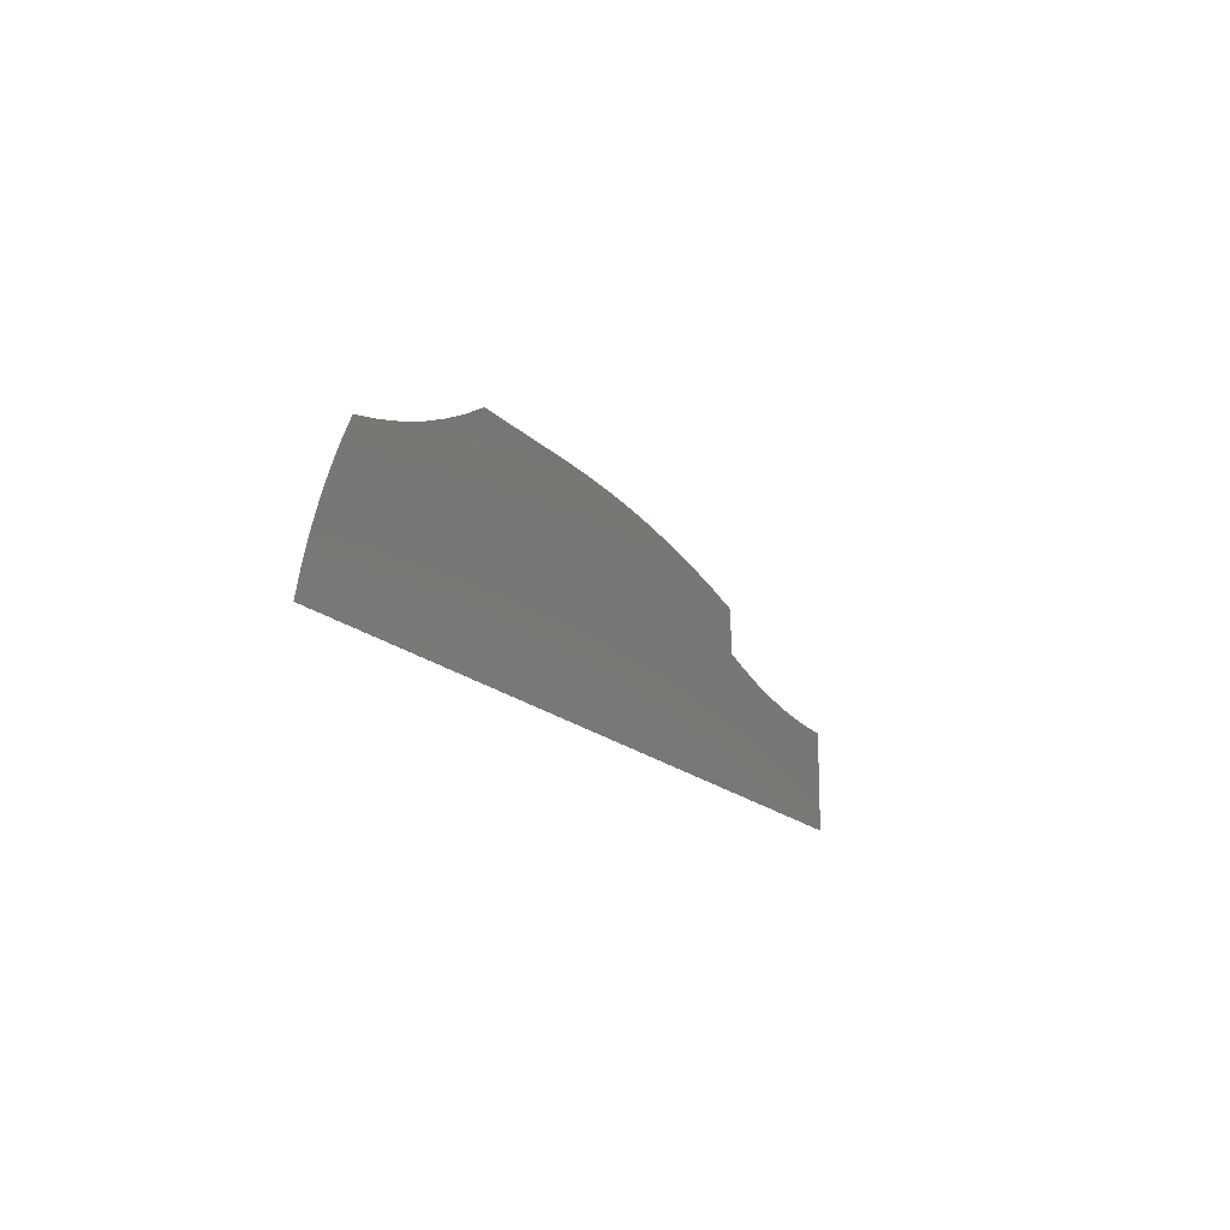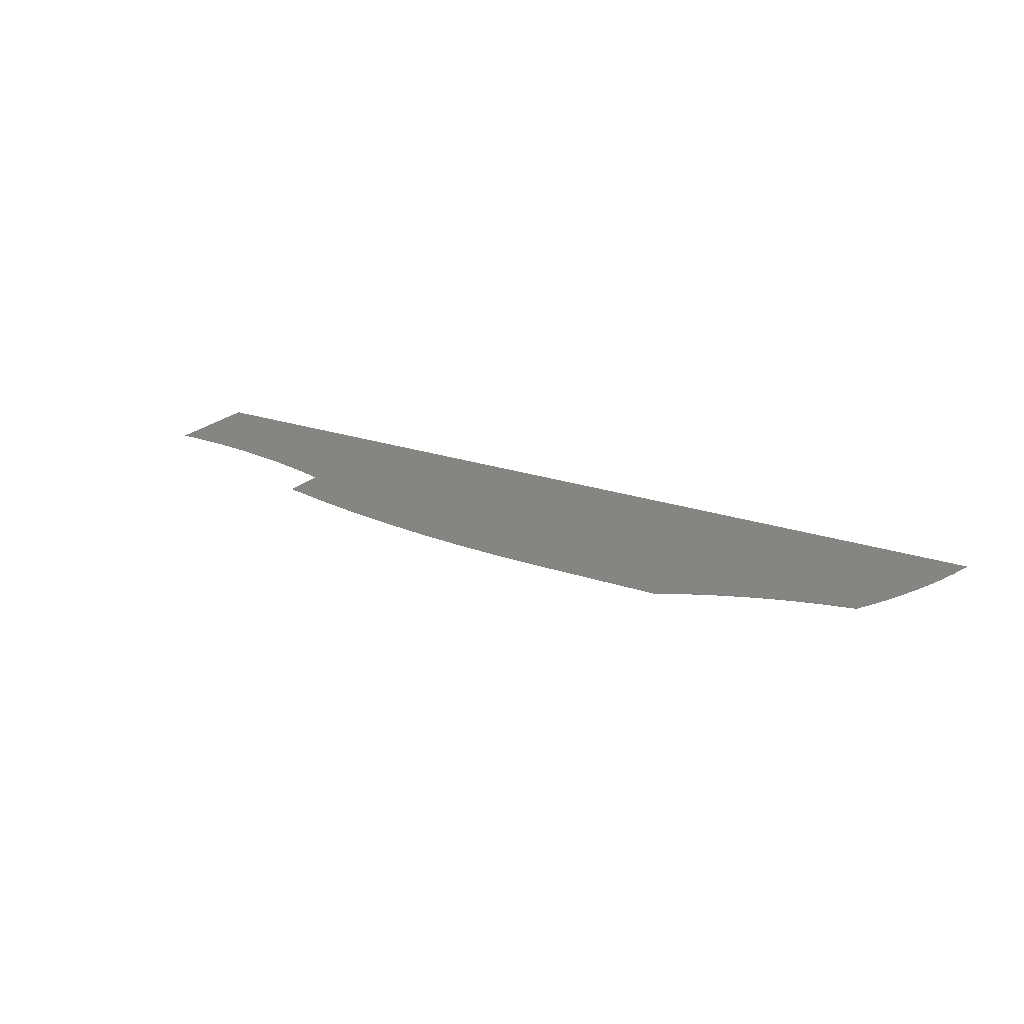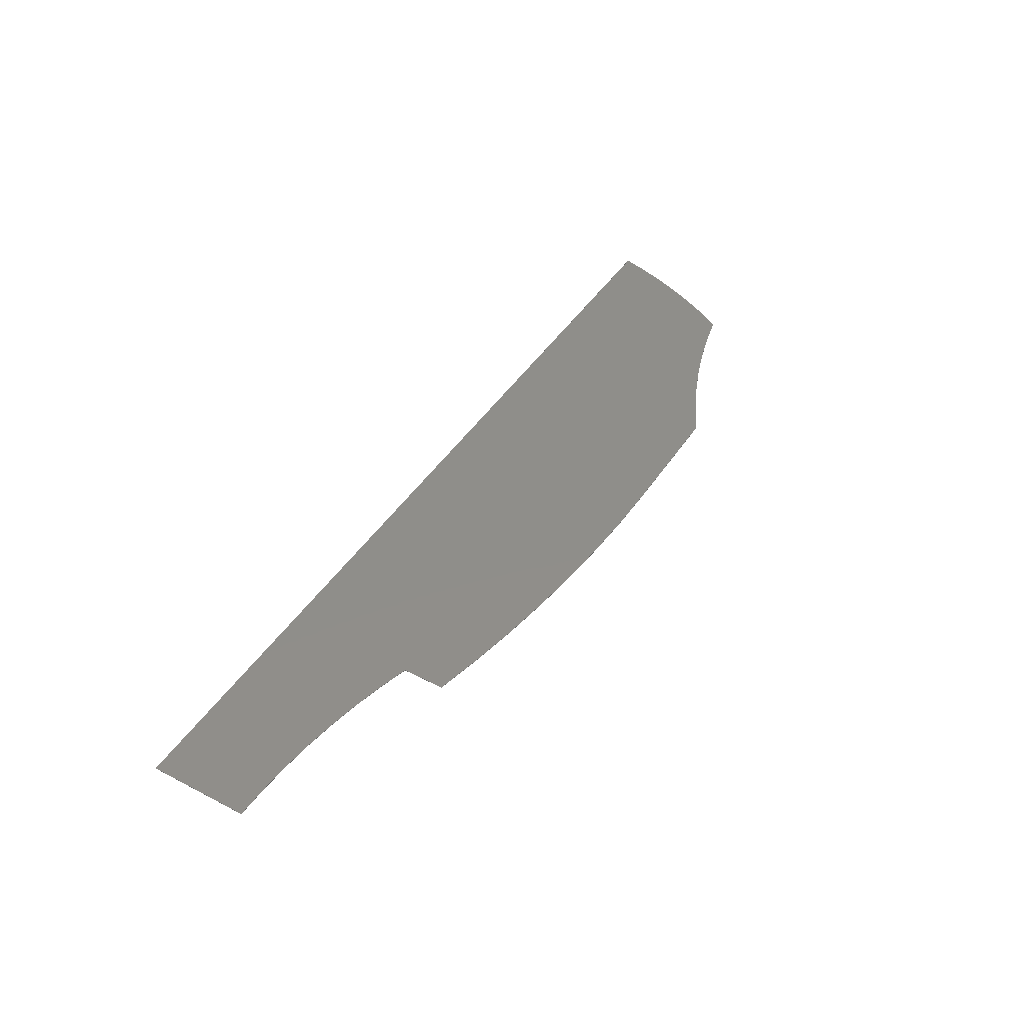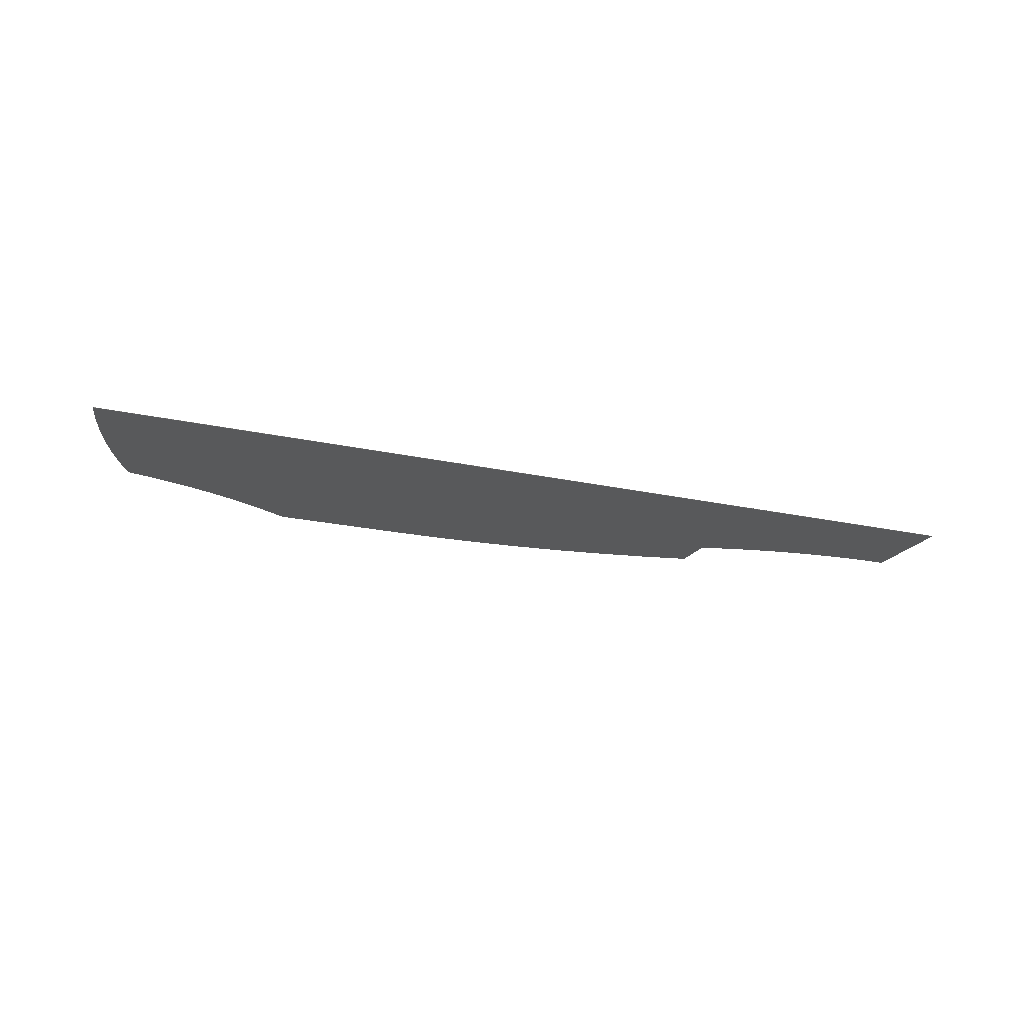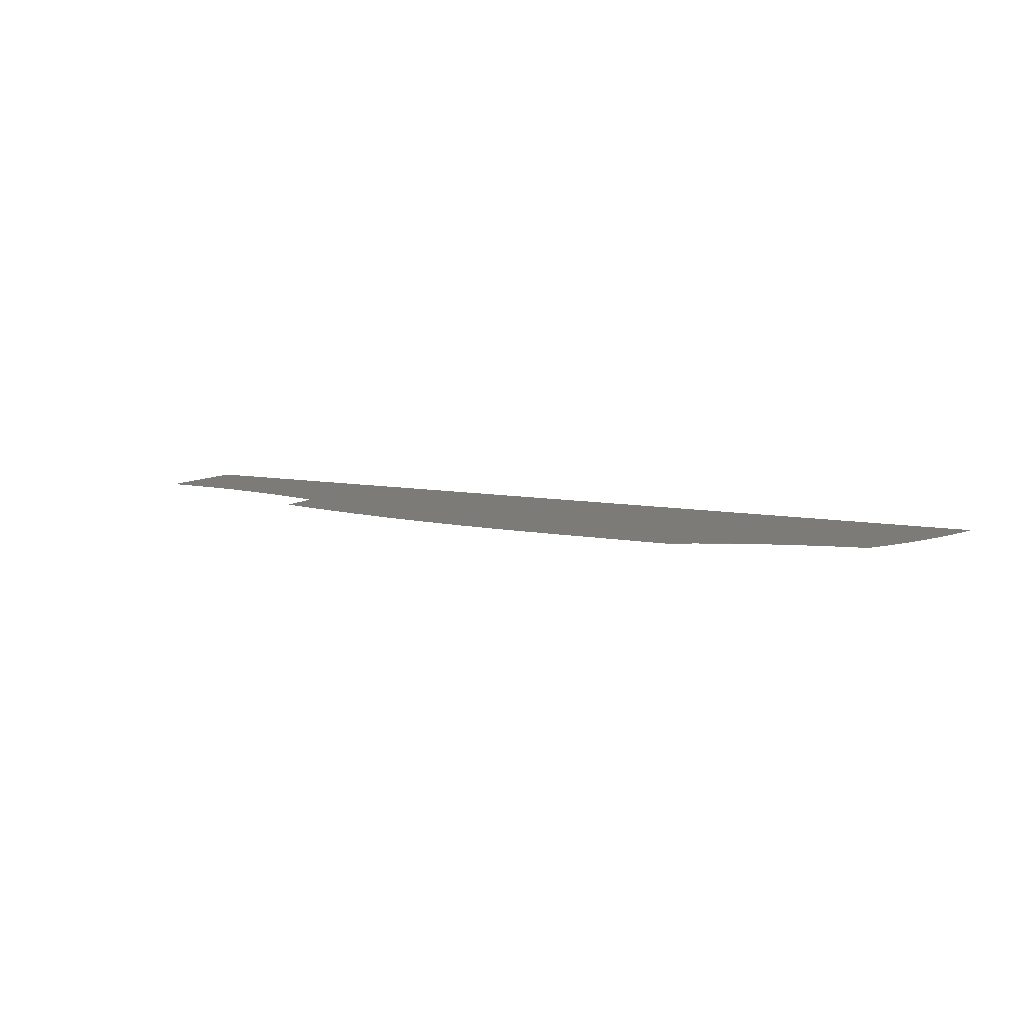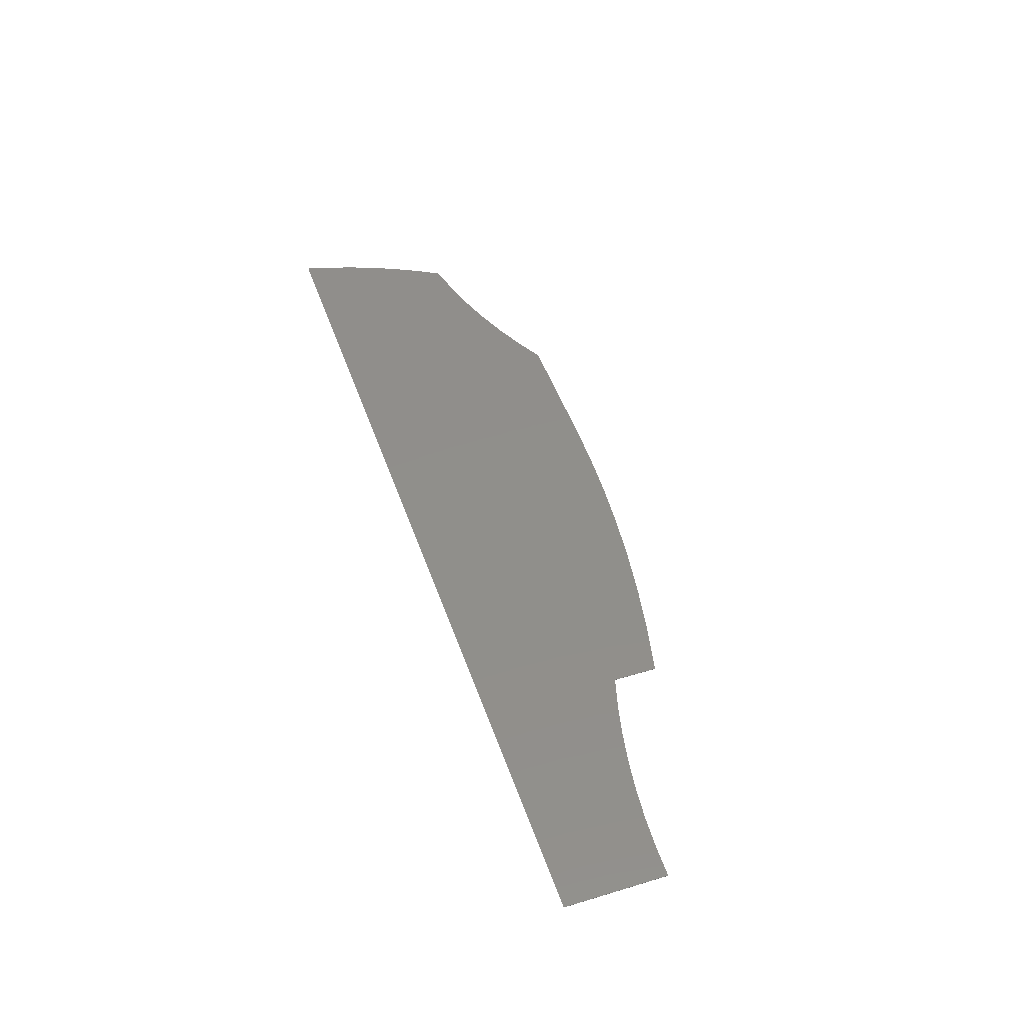
<metadata>
{"format":"stl","ext":"stl","renderer":"f3d","projection":"perspective","resolution":1024,"background":"white","views":[{"elev":-15.8,"azim":-63.5,"up":"+Y"},{"elev":22.2,"azim":-149.2,"up":"+Z"},{"elev":44.5,"azim":121.1,"up":"+Z"},{"elev":-20.4,"azim":-22.5,"up":"+Z"},{"elev":8.6,"azim":-151.9,"up":"+Z"},{"elev":47.9,"azim":71.3,"up":"+Z"}]}
</metadata>
<code>
# stl→obj: 65 verts, 116 faces
v 0.9948 0.5707 0.451
v 0.8811 0.545 0.451
v 0.8332 0.4591 0.451
v 4.04 0.365 0.451
v 3.924 0.3675 0.451
v 4.04 0 0.451
v 3.808 0.3749 0.451
v 3.693 0.3872 0.451
v 3.578 0.4044 0.451
v 3.464 0.4264 0.451
v 0.66 2.22e-16 0.451
v 3.352 0.4533 0.451
v 3.24 0.485 0.451
v 2.179 0.7869 0.451
v 2 0.79 0.451
v 0.7895 0.3709 0.451
v 0.7503 0.2807 0.451
v 0.7156 0.1887 0.451
v 1.217 0.6406 0.451
v 1.107 0.6026 0.451
v 0.6855 0.09502 0.451
v 1.325 0.6846 0.451
v 1.43 0.7344 0.451
v 1.533 0.79 0.451
v 3.24 0.64 0.451
v 3.066 0.6797 0.451
v 2.89 0.7133 0.451
v 2.713 0.7409 0.451
v 2.536 0.7623 0.451
v 2.357 0.7777 0.451
v 3.066 0.6797 0.45
v 3.24 0.64 0.45
v 3.24 0.485 0.45
v 0.8332 0.4591 0.45
v 0.8811 0.545 0.45
v 0.9948 0.5707 0.45
v 1.325 0.6846 0.45
v 1.43 0.7344 0.45
v 0.6855 0.09502 0.45
v 0.7156 0.1887 0.45
v 3.693 0.3872 0.45
v 4.04 0 0.45
v 3.578 0.4044 0.45
v 3.464 0.4264 0.45
v 3.808 0.3749 0.45
v 3.924 0.3675 0.45
v 4.04 0.365 0.45
v 0.7503 0.2807 0.45
v 0.7895 0.3709 0.45
v 0.66 4.774e-15 0.45
v 1.107 0.6026 0.45
v 1.217 0.6406 0.45
v 1.533 0.79 0.45
v 2 0.79 0.45
v 2.89 0.7133 0.45
v 3.352 0.4533 0.45
v 2.179 0.7869 0.45
v 2.357 0.7777 0.45
v 2.536 0.7623 0.45
v 2.713 0.7409 0.45
v 0.66 4.774e-15 0.451
v 4.04 -9.23e-18 0.451
v 0.66 2.274e-16 0.451
v 4.04 -9.23e-18 0.45
v 0.66 2.274e-16 0.45
f 1 2 3
f 4 5 6
f 6 5 7
f 6 7 8
f 8 9 6
f 6 9 10
f 6 10 11
f 11 10 12
f 11 12 13
f 14 15 13
f 3 16 1
f 1 16 17
f 1 17 18
f 19 20 11
f 11 20 1
f 11 1 21
f 21 1 18
f 19 11 22
f 22 11 13
f 22 13 23
f 23 13 15
f 23 15 24
f 25 26 13
f 13 26 27
f 13 27 28
f 28 29 13
f 13 29 30
f 13 30 14
f 31 32 33
f 34 35 36
f 37 38 33
f 39 40 36
f 41 42 43
f 43 42 44
f 41 45 42
f 42 45 46
f 42 46 47
f 40 48 36
f 36 48 49
f 36 49 34
f 39 36 50
f 50 36 51
f 50 51 52
f 38 53 54
f 31 33 55
f 44 42 56
f 56 42 50
f 56 50 33
f 33 50 52
f 33 52 37
f 38 54 33
f 33 54 57
f 33 57 58
f 58 59 33
f 33 59 60
f 33 60 55
f 2 35 34
f 2 34 3
f 3 34 49
f 3 49 16
f 16 49 48
f 16 48 17
f 17 48 40
f 17 40 18
f 18 40 39
f 18 39 21
f 21 39 50
f 21 50 61
f 62 63 64
f 64 63 65
f 4 6 47
f 47 6 42
f 4 47 5
f 5 47 46
f 5 46 7
f 7 46 45
f 7 45 8
f 8 45 41
f 8 41 9
f 9 41 43
f 9 43 10
f 10 43 44
f 10 44 12
f 12 44 56
f 12 56 13
f 13 56 33
f 25 13 32
f 32 13 33
f 25 32 31
f 25 31 26
f 26 31 55
f 26 55 27
f 27 55 60
f 27 60 28
f 28 60 59
f 28 59 29
f 29 59 58
f 29 58 30
f 30 58 57
f 30 57 14
f 14 57 54
f 14 54 15
f 15 54 24
f 24 54 53
f 24 53 23
f 23 53 38
f 23 38 22
f 22 38 37
f 22 37 19
f 19 37 52
f 19 52 20
f 20 52 51
f 20 51 1
f 1 51 36
f 1 36 2
f 2 36 35

</code>
